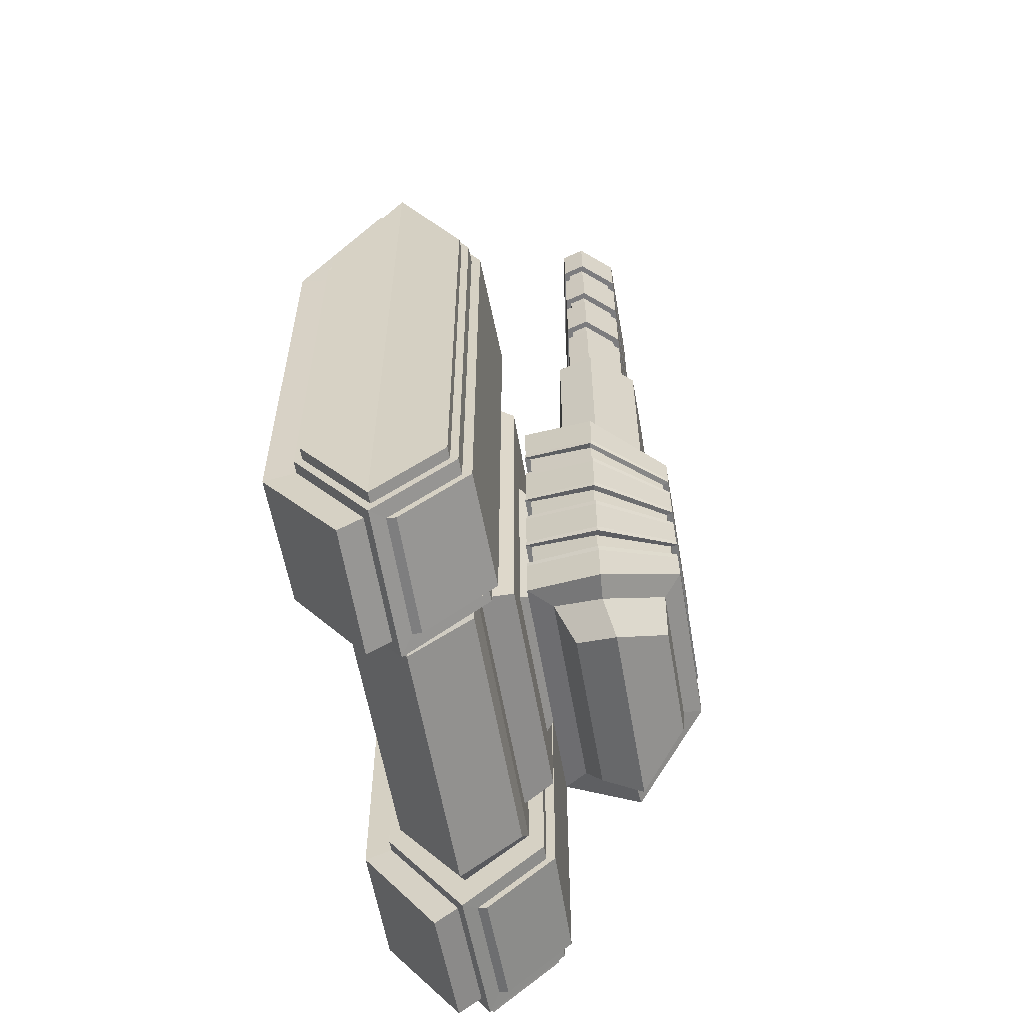
<metadata>
{"format":"obj","ext":"obj","renderer":"f3d","projection":"perspective","resolution":1024,"background":"white","views":[{"elev":-58.9,"azim":99.8,"up":"+Z"}]}
</metadata>
<code>
o Cube
v 1.391 1.907 -2.552
v 1.465 0.4822 -2.623
v 1.391 1.907 1.705
v 1.513 0.4131 2.138
v -1.391 1.907 -2.552
v -1.465 0.4822 -2.623
v -1.391 1.907 1.705
v -1.513 0.4131 2.138
v 1.465 1.183 -3.543
v -1.513 1.2 3.584
v 1.513 1.2 3.584
v -1.465 1.183 -3.543
v -1.773 0.3168 -2.58
v -1.773 0.3088 2.103
v 1.773 1.103 -3.69
v 1.773 0.3168 -2.58
v -1.773 1.141 3.71
v -1.82 2.09 2.102
v 1.773 1.141 3.71
v 1.773 0.3088 2.103
v -1.773 1.103 -3.69
v 1.82 2.071 -3.019
v 1.82 2.09 2.102
v -1.82 2.071 -3.019
v 3.324 1.967 2.05
v 3.172 1.14 3.649
v -3.188 0.3485 -2.543
v -3.194 0.3445 2.07
v 3.185 1.107 -3.62
v 3.188 0.3485 -2.543
v -3.172 1.14 3.649
v -3.147 2.057 2.07
v 3.194 0.3445 2.07
v -3.185 1.107 -3.62
v 3.134 2.045 -2.98
v -3.134 2.045 -2.98
v -1.642 0.3136 -2.581
v -1.642 0.3058 2.103
v 1.82 1.313 -3.678
v 1.642 0.3136 -2.581
v 1.82 1.28 3.666
v 1.642 0.3058 2.103
v -1.82 1.313 -3.678
v -1.82 1.28 3.666
v 3.126 1.282 3.61
v -3.317 0.4365 -2.516
v -3.323 0.4326 2.05
v 3.138 1.317 -3.613
v 3.317 0.4365 -2.516
v 3.323 0.4326 2.05
v -3.138 1.317 -3.613
v -3.126 1.282 3.61
v 1.781 0.006858 2.176
v 3.202 -0.00168 2.142
v 1.782 0.02112 -2.675
v 3.197 0.008321 -2.637
v -1.782 0.02112 -2.675
v -3.197 0.008321 -2.637
v -3.202 -0.00168 2.142
v -1.781 0.006858 2.176
v 1.783 0.8493 -3.869
v 1.781 0.8643 3.851
v -1.783 0.8493 -3.869
v -1.781 0.8643 3.851
v 3.18 0.863 3.791
v 3.195 0.8529 -3.799
v -3.195 0.8529 -3.799
v -3.18 0.863 3.791
v -1.642 1.2 3.833
v -1.642 2.094 2.103
v 1.642 2.075 -3.021
v 1.642 2.094 2.103
v -1.642 2.075 -3.021
v 1.642 1.178 -3.803
v 1.642 1.2 3.833
v -1.642 1.178 -3.803
v 3.297 1.2 3.572
v -3.297 1.2 3.572
v -3.324 1.967 2.05
v 3.312 1.957 -2.939
v 3.147 2.057 2.07
v -3.312 1.957 -2.939
v 3.314 1.198 -3.596
v -3.314 1.198 -3.596
v 3.147 2.159 2.058
v 1.82 2.193 2.09
v -3.134 2.148 -2.992
v -1.82 2.174 -3.031
v 1.82 2.174 -3.031
v 3.134 2.148 -2.992
v -3.147 2.159 2.058
v -1.82 2.193 2.09
v -1.82 1.383 3.653
v 1.82 1.416 -3.69
v 1.82 1.383 3.653
v -1.82 1.416 -3.69
v 3.126 1.385 3.597
v -3.126 1.385 3.597
v 3.138 1.42 -3.625
v -3.138 1.42 -3.625
v -3.319 0.3518 -2.542
v -3.325 0.3479 2.07
v 3.316 1.183 -3.721
v 3.319 0.3518 -2.542
v -3.302 1.2 3.76
v -3.325 2.052 2.07
v 3.302 1.2 3.76
v 3.325 0.3479 2.07
v -3.316 1.183 -3.721
v 3.313 2.042 -2.977
v 3.325 2.052 2.07
v -3.313 2.042 -2.977
v 3.443 1.198 -3.596
v 3.426 1.2 3.572
v -3.426 1.2 3.572
v -3.443 1.198 -3.596
v -3.446 0.439 -2.515
v -3.452 0.4351 2.05
v 3.446 0.439 -2.515
v -3.453 1.965 2.05
v 3.452 0.4351 2.05
v 3.44 1.955 -2.938
v 3.453 1.965 2.05
v -3.44 1.955 -2.938
v 1.513 1.987 2.138
v -1.513 1.987 2.138
v 1.465 1.862 -3.022
v -1.465 1.862 -3.022
v 1.276 2.246 1.548
v -1.293 2.246 1.548
v 1.276 2.246 -2.383
v -1.293 2.246 -2.383
v 0.9161 2.246 0.4088
v -0.9161 2.246 0.4088
v 0.9161 2.246 -1.918
v -0.9161 2.246 -1.918
v 0.7414 2.483 0.1869
v -0.7414 2.483 0.1869
v 0.7414 2.483 -1.696
v -0.7414 2.483 -1.696
v 1.642 0.4928 -2.4
v -1.642 0.4928 -2.4
v 1.642 1.2 -3.407
v -1.642 1.2 -3.407
v -1.642 1.907 -2.803
v 1.642 1.907 -2.803
v -1.642 1.2 3.434
v -1.642 1.907 1.956
v 1.642 1.2 3.434
v 1.642 0.4928 1.956
v 1.642 1.907 1.956
v -1.642 0.4928 1.956
f 7 3 129 130
f 11 125 126 10
f 142 141 150 152
f 12 128 127 9
f 6 12 9 2
f 4 11 10 8
f 148 145 73 70
f 141 143 74 40
f 143 146 71 74
f 144 142 37 76
f 145 144 76 73
f 150 141 40 42
f 149 150 42 75
f 151 149 75 72
f 146 151 72 71
f 142 152 38 37
f 147 148 70 69
f 152 147 69 38
f 39 22 89 94
f 28 27 58 59
f 15 29 66 61
f 35 48 99 90
f 84 46 117 116
f 50 49 119 121
f 46 47 118 117
f 25 77 114 123
f 26 19 62 65
f 18 24 88 92
f 34 21 63 67
f 36 32 91 87
f 14 17 64 60
f 22 23 86 89
f 31 28 59 68
f 81 35 90 85
f 14 13 37 38
f 15 16 40 74
f 20 19 75 42
f 13 21 76 37
f 16 20 42 40
f 17 14 38 69
f 19 26 107 75
f 27 28 102 101
f 30 29 103 104
f 26 33 108 107
f 34 27 101 109
f 33 30 104 108
f 28 31 105 102
f 21 34 109 76
f 29 15 74 103
f 31 17 69 105
f 53 55 56 54
f 62 53 54 65
f 63 57 58 67
f 55 61 66 56
f 60 64 68 59
f 57 60 59 58
f 13 14 60 57
f 17 31 68 64
f 29 30 56 66
f 16 15 61 55
f 33 26 65 54
f 19 20 53 62
f 27 34 67 58
f 21 13 57 63
f 30 33 54 56
f 20 16 55 53
f 18 44 69 70
f 23 22 71 72
f 24 18 70 73
f 22 39 74 71
f 41 23 72 75
f 43 24 73 76
f 45 41 75 107
f 52 32 106 105
f 35 81 111 110
f 32 36 112 106
f 48 35 110 103
f 81 45 107 111
f 36 51 109 112
f 51 43 76 109
f 39 48 103 74
f 44 52 105 69
f 88 96 100 87
f 86 95 97 85
f 94 89 90 99
f 92 88 87 91
f 93 92 91 98
f 89 86 85 90
f 45 81 85 97
f 23 41 95 86
f 51 36 87 100
f 24 43 96 88
f 43 51 100 96
f 41 45 97 95
f 48 39 94 99
f 32 52 98 91
f 44 18 92 93
f 52 44 93 98
f 47 46 101 102
f 83 49 104 103
f 79 78 105 106
f 50 77 107 108
f 46 84 109 101
f 25 80 110 111
f 82 79 106 112
f 49 50 108 104
f 80 83 103 110
f 78 47 102 105
f 77 25 111 107
f 84 82 112 109
f 115 120 124 116
f 113 122 123 114
f 119 113 114 121
f 118 115 116 117
f 82 84 116 124
f 49 83 113 119
f 83 80 122 113
f 80 25 123 122
f 78 79 120 115
f 47 78 115 118
f 79 82 124 120
f 77 50 121 114
f 3 7 148 151
f 1 3 151 146
f 7 5 145 148
f 5 1 146 145
f 131 132 130 129
f 1 5 132 131
f 3 1 131 129
f 5 7 130 132
f 135 133 134 136
f 139 140 138 137
f 136 134 138 140
f 134 133 137 138
f 135 136 140 139
f 133 135 139 137
f 6 2 141 142
f 2 9 143 141
f 12 6 142 144
f 127 128 145 146
f 9 127 146 143
f 128 12 144 145
f 10 126 148 147
f 11 4 150 149
f 126 125 151 148
f 4 8 152 150
f 8 10 147 152
f 125 11 149 151
o Cube.001
v 0.9916 3.182 3.162
v -1.005 3.185 3.162
v 0.9189 2.924 3.162
v -0.9252 2.924 3.162
v 0.6549 3.565 3.162
v -0.6708 3.565 3.162
v -0.002032 2.782 3.162
v -0.007626 3.565 3.162
v -0.002043 2.936 6.741
v -0.8073 3.06 6.741
v -0.007626 3.413 6.741
v -0.6018 3.413 6.741
v 0.8223 3.144 6.741
v 0.7987 3.06 6.741
v -0.8342 3.148 6.741
v 0.586 3.413 6.741
v 0.9189 2.924 3.609
v 0.9189 2.924 4.142
v 0.9189 2.924 4.504
v 0.9189 2.924 5.037
v 0.9189 2.924 5.399
v 0.9189 2.924 5.932
v 0.9189 2.924 6.208
v -0.002032 2.782 6.208
v -0.002032 2.782 5.846
v -0.002032 2.782 5.313
v -0.002032 2.782 4.951
v -0.002032 2.782 4.418
v -0.002032 2.782 4.056
v -0.002032 2.782 3.609
v 0.6549 3.565 3.609
v 0.6549 3.565 4.142
v 0.6549 3.565 4.504
v 0.6549 3.565 5.037
v 0.6549 3.565 5.399
v 0.6549 3.565 5.932
v 0.6549 3.565 6.208
v 0.9916 3.182 6.208
v 0.9916 3.182 5.846
v 0.9916 3.182 5.313
v 0.9916 3.182 4.951
v 0.9916 3.182 4.418
v 0.9916 3.182 4.056
v 0.9916 3.182 3.609
v -0.9252 2.924 6.208
v -0.9252 2.924 5.846
v -0.9252 2.924 5.313
v -0.9252 2.924 4.951
v -0.9252 2.924 4.418
v -0.9252 2.924 4.056
v -0.9252 2.924 3.609
v -0.007626 3.565 3.609
v -0.007626 3.565 4.142
v -0.007626 3.565 4.504
v -0.007626 3.565 5.037
v -0.007626 3.565 5.399
v -0.007626 3.565 5.932
v -0.007626 3.565 6.208
v -1.005 3.185 6.208
v -1.005 3.185 5.846
v -1.005 3.185 5.313
v -1.005 3.185 4.951
v -1.005 3.185 4.418
v -1.005 3.185 4.056
v -1.005 3.185 3.609
v -0.6708 3.565 6.208
v -0.6708 3.565 5.846
v -0.6708 3.565 5.313
v -0.6708 3.565 4.951
v -0.6708 3.565 4.418
v -0.6708 3.565 4.056
v -0.6708 3.565 3.609
v -0.6708 3.565 4.142
v -0.007626 3.565 4.056
v -0.6708 3.565 4.504
v -0.007626 3.565 4.418
v -0.6708 3.565 5.037
v -0.007626 3.565 4.951
v -0.6708 3.565 5.399
v -0.007626 3.565 5.313
v -0.6708 3.565 5.932
v -0.007626 3.565 5.846
v -0.6708 3.565 6.294
v -0.007626 3.565 6.294
v -1.005 3.185 4.142
v -1.005 3.185 4.504
v -1.005 3.185 5.037
v -1.005 3.185 5.399
v -1.005 3.185 5.932
v -1.005 3.185 6.294
v -0.9252 2.924 4.142
v -0.9252 2.924 4.504
v -0.9252 2.924 5.037
v -0.9252 2.924 5.399
v -0.9252 2.924 5.932
v -0.9252 2.924 6.294
v 0.6549 3.565 4.056
v 0.6549 3.565 4.418
v 0.6549 3.565 4.951
v 0.6549 3.565 5.313
v 0.6549 3.565 5.846
v 0.6549 3.565 6.294
v -0.002032 2.782 4.142
v -0.002032 2.782 4.504
v -0.002032 2.782 5.037
v -0.002032 2.782 5.399
v -0.002032 2.782 5.932
v -0.002032 2.782 6.294
v 0.9916 3.182 4.142
v 0.9189 2.924 4.056
v 0.9916 3.182 4.504
v 0.9189 2.924 4.418
v 0.9916 3.182 5.037
v 0.9189 2.924 4.951
v 0.9916 3.182 5.399
v 0.9189 2.924 5.313
v 0.9916 3.182 5.932
v 0.9189 2.924 5.846
v 0.9916 3.182 6.294
v 0.9189 2.924 6.294
v 0.867 2.982 4.142
v 0.867 2.982 4.418
v 0.867 2.982 5.037
v 0.867 2.982 5.313
v 0.867 2.982 5.932
v 0.867 2.982 6.208
v -0.002038 2.86 6.208
v -0.002038 2.86 5.932
v -0.002038 2.86 5.313
v -0.002038 2.86 5.037
v -0.002038 2.86 4.418
v -0.002038 2.86 4.142
v 0.6227 3.494 4.142
v 0.6227 3.494 4.418
v 0.6227 3.494 5.037
v 0.6227 3.494 5.313
v 0.6227 3.494 5.932
v 0.6227 3.494 6.208
v 0.9152 3.165 6.208
v 0.9152 3.165 5.932
v 0.9152 3.165 5.313
v 0.9152 3.165 5.037
v 0.9152 3.165 4.418
v 0.9152 3.165 4.142
v -0.8739 2.983 6.208
v -0.8739 2.983 5.932
v -0.8739 2.983 5.313
v -0.8739 2.983 5.037
v -0.8739 2.983 4.418
v -0.8739 2.983 4.142
v -0.007626 3.487 4.142
v -0.007626 3.487 4.418
v -0.007626 3.487 5.037
v -0.007626 3.487 5.313
v -0.007626 3.487 5.932
v -0.007626 3.487 6.208
v -0.9284 3.169 6.208
v -0.9284 3.169 5.932
v -0.9284 3.169 5.313
v -0.9284 3.169 5.037
v -0.9284 3.169 4.418
v -0.9284 3.169 4.142
v -0.6386 3.494 6.208
v -0.6386 3.494 5.932
v -0.6386 3.494 5.313
v -0.6386 3.494 5.037
v -0.6386 3.494 4.418
v -0.6386 3.494 4.142
v -0.002032 2.782 6.741
v -0.9252 2.924 6.741
v -0.007626 3.565 6.741
v -0.6708 3.565 6.741
v 0.9916 3.182 6.741
v 0.9189 2.924 6.741
v -1.005 3.185 6.741
v 0.6549 3.565 6.741
v -0.002043 2.936 6.741
v -0.8073 3.06 6.741
v -0.007626 3.413 6.741
v -0.6018 3.413 6.741
v 0.8223 3.144 6.741
v 0.7987 3.06 6.741
v -0.8342 3.148 6.741
v 0.586 3.413 6.741
v -0.002043 2.936 5.163
v -0.8073 3.06 5.163
v -0.007626 3.413 5.163
v -0.6018 3.413 5.163
v 0.8223 3.144 5.163
v 0.7987 3.06 5.163
v -0.8342 3.148 5.163
v 0.586 3.413 5.163
f 260 272 326 321
f 168 163 331 336
f 271 254 328 325
f 272 271 325 326
f 248 260 321 322
f 254 236 323 328
f 242 248 322 327
f 235 242 327 324
f 236 235 324 323
f 160 158 224 204
f 204 224 223 226
f 269 188 289 292
f 206 227 221 230
f 201 215 313 301
f 208 231 219 234
f 245 257 282 300
f 158 154 217 224
f 224 217 216 223
f 252 192 293 288
f 227 238 214 221
f 237 243 302 314
f 231 240 212 219
f 180 201 301 283
f 154 156 203 217
f 217 203 202 216
f 265 186 287 294
f 238 244 200 214
f 211 218 315 309
f 240 246 198 212
f 243 255 284 302
f 157 160 204 183
f 183 204 226 249
f 250 194 295 286
f 185 206 230 251
f 233 241 310 316
f 187 208 234 253
f 210 189 290 308
f 156 159 182 203
f 203 182 181 202
f 261 184 285 296
f 244 256 179 200
f 213 220 317 311
f 246 258 177 198
f 188 209 307 289
f 155 153 196 169
f 169 196 195 262
f 190 175 278 291
f 171 263 193 266
f 229 239 312 318
f 173 267 191 270
f 232 252 288 306
f 153 157 183 196
f 196 183 249 195
f 174 269 292 277
f 263 185 251 193
f 215 222 319 313
f 267 187 253 191
f 175 176 279 278
f 159 155 169 182
f 182 169 262 181
f 186 207 305 287
f 256 171 266 179
f 192 268 276 293
f 258 173 270 177
f 225 237 314 320
f 225 205 226 223
f 228 222 227 206
f 229 207 230 221
f 232 220 231 208
f 233 209 234 219
f 210 218 235 236
f 237 225 223 216
f 222 215 238 227
f 239 229 221 214
f 220 213 240 231
f 241 233 219 212
f 218 211 242 235
f 243 237 216 202
f 215 201 244 238
f 245 239 214 200
f 213 199 246 240
f 247 241 212 198
f 211 197 248 242
f 205 184 249 226
f 250 228 206 185
f 207 186 251 230
f 252 232 208 187
f 209 188 253 234
f 189 210 236 254
f 255 243 202 181
f 201 180 256 244
f 257 245 200 179
f 199 178 258 246
f 259 247 198 177
f 197 176 260 248
f 261 170 262 195
f 264 194 263 171
f 265 172 266 193
f 268 192 267 173
f 269 174 270 191
f 175 190 271 272
f 184 261 195 249
f 194 250 185 263
f 186 265 193 251
f 192 252 187 267
f 188 269 191 253
f 190 189 254 271
f 170 255 181 262
f 180 264 171 256
f 172 257 179 266
f 178 268 173 258
f 174 259 177 270
f 176 175 272 260
f 303 320 319 304
f 305 318 317 306
f 307 316 315 308
f 320 314 313 319
f 318 312 311 317
f 316 310 309 315
f 314 302 301 313
f 312 300 299 311
f 310 298 297 309
f 285 303 304 286
f 287 305 306 288
f 289 307 308 290
f 302 284 283 301
f 300 282 281 299
f 298 280 279 297
f 273 296 295 274
f 275 294 293 276
f 277 292 291 278
f 296 285 286 295
f 294 287 288 293
f 292 289 290 291
f 284 273 274 283
f 282 275 276 281
f 280 277 278 279
f 205 225 320 303
f 178 199 299 281
f 239 245 300 312
f 189 190 291 290
f 222 228 304 319
f 247 259 280 298
f 199 213 311 299
f 255 170 273 284
f 207 229 318 305
f 176 197 297 279
f 241 247 298 310
f 264 180 283 274
f 220 232 306 317
f 170 261 296 273
f 197 211 309 297
f 257 172 275 282
f 209 233 316 307
f 194 264 274 295
f 184 205 303 285
f 268 178 281 276
f 218 210 308 315
f 172 265 294 275
f 228 250 286 304
f 259 174 277 280
f 161 162 322 321
f 164 163 323 324
f 165 166 326 325
f 167 164 324 327
f 168 165 325 328
f 162 167 327 322
f 166 161 321 326
f 163 168 328 323
f 334 333 341 342
f 167 162 330 335
f 164 167 335 332
f 163 164 332 331
f 161 166 334 329
f 165 168 336 333
f 166 165 333 334
f 162 161 329 330
f 341 344 339 340
f 343 338 337 342
f 330 329 337 338
f 336 331 339 344
f 335 330 338 343
f 332 335 343 340
f 331 332 340 339
f 329 334 342 337
f 333 336 344 341
o Cube.004
v 1.148 2.645 0.8499
v -1.152 2.645 0.8499
v 1.122 2.642 -2.5
v -1.122 2.642 -2.5
v 0.8072 3.742 0.5054
v -0.8238 3.742 0.5054
v 0.7732 3.8 -2.099
v -0.7732 3.8 -2.099
v -1.259 3.173 -2.691
v 1.259 3.173 -2.691
v 1.265 3.132 0.6994
v -1.28 3.135 0.6986
v 1.328 2.401 -1.899
v 1.325 2.391 -1.476
v 1.328 2.401 -0.9372
v 1.325 2.391 -0.5138
v 1.328 2.402 0.02457
v 1.323 2.381 0.3905
v -1.323 2.381 0.3905
v -1.325 2.391 -0.03292
v -1.323 2.381 -0.5713
v -1.325 2.391 -0.9947
v -1.323 2.382 -1.533
v -1.328 2.401 -1.899
v 0.9351 3.98 -1.535
v 0.9242 3.994 -1.257
v 0.9302 3.986 -0.8646
v 0.9242 3.994 -0.5867
v 0.9246 3.994 -0.1939
v 0.9266 3.991 0.02653
v -0.9266 3.991 0.02653
v -0.9242 3.994 -0.2513
v -0.9209 3.998 -0.6442
v -0.9242 3.994 -0.9221
v -0.9156 4.006 -1.315
v -0.9351 3.98 -1.535
v -1.526 3.179 0.1446
v -1.526 3.193 -0.2714
v -1.52 3.187 -0.8025
v -1.526 3.193 -1.217
v -1.515 3.195 -1.749
v -1.54 3.188 -2.103
v 1.54 3.188 -2.103
v 1.526 3.193 -1.69
v 1.535 3.195 -1.158
v 1.526 3.193 -0.7442
v 1.529 3.203 -0.2138
v 1.526 3.179 0.1446
v 1.325 2.391 0.448
v 1.526 3.193 0.2014
v 1.325 2.391 -0.03292
v 1.526 3.193 -0.2714
v 1.323 2.381 -0.5713
v 1.52 3.187 -0.8025
v 1.325 2.391 -0.9947
v 1.526 3.193 -1.217
v 1.323 2.382 -1.533
v 1.515 3.195 -1.749
v 1.325 2.391 -1.957
v 1.526 3.193 -2.163
v -1.325 2.391 -1.957
v -1.526 3.193 -2.163
v -1.325 2.391 -1.476
v -1.526 3.193 -1.69
v -1.328 2.401 -0.9372
v -1.535 3.195 -1.158
v -1.325 2.391 -0.5138
v -1.526 3.193 -0.7442
v -1.328 2.402 0.02457
v -1.529 3.203 -0.2138
v -1.325 2.391 0.448
v -1.526 3.193 0.2014
v -0.9242 3.994 -1.593
v -0.9242 3.994 -1.257
v -0.9302 3.986 -0.8646
v -0.9242 3.994 -0.5867
v -0.9246 3.994 -0.1939
v -0.9242 3.994 0.08402
v 0.9242 3.994 0.08402
v 0.9242 3.994 -0.2513
v 0.9209 3.998 -0.6442
v 0.9242 3.994 -0.9221
v 0.9156 4.006 -1.315
v 0.9242 3.994 -1.593
v 1.287 2.455 -1.899
v 1.29 2.444 -1.532
v 1.287 2.456 -0.9364
v 1.291 2.443 -0.5698
v 1.287 2.456 0.02643
v 1.291 2.443 0.3928
v -1.291 2.443 0.3928
v -1.287 2.456 0.02643
v -1.291 2.443 -0.5698
v -1.287 2.456 -0.9364
v -1.29 2.444 -1.532
v -1.287 2.455 -1.899
v 0.9038 3.917 -1.534
v 0.8963 3.937 -1.311
v 0.9014 3.922 -0.8642
v 0.8977 3.931 -0.6433
v 0.8992 3.928 -0.1951
v 0.9 3.926 0.02521
v -0.9 3.926 0.02521
v -0.8992 3.928 -0.1951
v -0.8977 3.931 -0.6433
v -0.9014 3.922 -0.8642
v -0.8963 3.937 -1.311
v -0.9038 3.917 -1.534
v -1.465 3.17 0.1439
v -1.47 3.182 -0.2148
v -1.46 3.173 -0.804
v -1.475 3.179 -1.16
v -1.455 3.177 -1.751
v -1.479 3.178 -2.105
v 1.479 3.178 -2.105
v 1.455 3.177 -1.751
v 1.475 3.179 -1.16
v 1.46 3.173 -0.804
v 1.47 3.182 -0.2148
v 1.465 3.17 0.1439
v 1.325 2.391 0.9285
v -1.325 2.391 0.9285
v 0.9159 3.994 0.4252
v -0.9325 3.994 0.4252
v 1.518 3.193 0.6799
v -1.534 3.193 0.6799
v 1.265 2.984 0.353
v -1.28 2.986 0.3521
v 1.148 2.496 0.5035
v -1.152 2.496 0.5035
v 0.8072 3.593 0.159
v -0.8238 3.593 0.159
v 1.143 3.217 -0.02539
v -1.157 3.218 -0.02539
v 1.025 2.804 -0.02539
v -1.029 2.804 -0.02539
v 0.7175 3.704 -0.02539
v -0.7334 3.704 -0.02539
v 0.9916 3.182 3.162
v -1.005 3.185 3.162
v 0.9189 2.924 3.162
v -0.9252 2.924 3.162
v 0.6549 3.565 3.162
v -0.6708 3.565 3.162
v -0.006608 3.206 -0.125
v -0.002023 2.637 -0.02539
v -0.007626 3.709 -0.02539
v -0.002032 2.782 3.162
v -0.007626 3.565 3.162
v -1.325 2.391 -2.438
v 1.325 2.391 -2.438
v -0.9242 3.994 -1.928
v 0.9242 3.994 -1.928
v -1.526 3.193 -2.636
v 1.526 3.193 -2.636
v -1.024 3.271 -3.084
v 1.024 3.271 -3.084
v -0.9133 2.839 -2.928
v 0.9133 2.839 -2.928
v -0.6292 3.781 -2.603
v 0.6292 3.781 -2.603
v -0.002023 2.637 3.062
v -1.029 2.804 3.062
v -0.007626 3.709 3.062
v -0.7334 3.704 3.062
v 1.143 3.217 3.062
v 1.025 2.804 3.062
v -1.157 3.218 3.062
v 0.7175 3.704 3.062
v -0.002027 2.693 -0.125
v -0.9933 2.845 -0.125
v -0.007626 3.653 -0.125
v -0.7107 3.653 -0.125
v 1.089 3.205 -0.125
v 0.9884 2.845 -0.125
v -1.104 3.207 -0.125
v 0.6948 3.653 -0.125
v -0.002027 2.693 3.162
v -0.9933 2.845 3.162
v -0.007626 3.653 3.162
v -0.7107 3.653 3.162
v 1.089 3.205 3.162
v 0.9884 2.845 3.162
v -1.104 3.207 3.162
v 0.6948 3.653 3.162
f 393 465 466 415
f 423 422 468 467
f 353 352 504 500
f 404 499 497 428
f 416 470 468 422
f 356 346 474 472
f 346 345 473 474
f 415 466 470 416
f 403 495 499 404
f 348 353 500 502
f 465 393 394 469
f 375 374 446 447
f 395 360 390 396
f 398 397 432 462
f 399 358 388 400
f 383 377 449 455
f 494 405 406 498
f 373 421 448 445
f 407 366 384 408
f 361 391 463 433
f 411 364 382 412
f 419 410 456 450
f 498 406 417 496
f 377 425 444 449
f 408 384 378 418
f 392 362 434 464
f 412 382 376 420
f 385 379 451 457
f 469 394 423 467
f 371 419 450 443
f 396 390 372 424
f 380 386 458 452
f 400 388 370 426
f 379 427 442 451
f 497 496 417 428
f 363 381 453 435
f 370 418 378 426
f 369 380 452 441
f 372 420 376 424
f 414 413 436 454
f 495 403 405 494
f 387 369 441 459
f 358 399 366 407
f 365 383 455 437
f 360 395 364 411
f 427 402 460 442
f 362 392 394 393
f 391 361 395 396
f 397 398 390 360
f 389 359 399 400
f 401 402 388 358
f 387 357 403 404
f 368 386 406 405
f 385 367 407 408
f 409 410 384 366
f 383 365 411 412
f 413 414 382 364
f 381 363 415 416
f 386 380 417 406
f 379 385 408 418
f 410 419 378 384
f 377 383 412 420
f 414 421 376 382
f 375 381 416 422
f 392 374 423 394
f 373 391 396 424
f 398 425 372 390
f 371 389 400 426
f 402 427 370 388
f 369 387 404 428
f 380 369 428 417
f 427 379 418 370
f 419 371 426 378
f 425 377 420 372
f 421 373 424 376
f 374 375 422 423
f 357 368 405 403
f 367 401 358 407
f 359 409 366 399
f 365 397 360 411
f 361 413 364 395
f 363 362 393 415
f 434 433 463 464
f 432 431 461 462
f 430 429 459 460
f 440 439 457 458
f 438 437 455 456
f 436 435 453 454
f 458 457 451 452
f 456 455 449 450
f 454 453 447 448
f 464 463 445 446
f 462 461 443 444
f 460 459 441 442
f 441 452 451 442
f 443 450 449 444
f 445 448 447 446
f 429 430 439 440
f 431 432 437 438
f 433 434 435 436
f 421 414 454 448
f 359 389 461 431
f 368 357 429 440
f 381 375 447 453
f 402 401 430 460
f 401 367 439 430
f 374 392 464 446
f 357 387 459 429
f 409 359 431 438
f 391 373 445 463
f 386 368 440 458
f 397 365 437 432
f 425 398 462 444
f 367 385 457 439
f 413 361 433 436
f 389 371 443 461
f 410 409 438 456
f 362 363 435 434
f 345 346 466 465
f 350 349 467 468
f 355 345 465 469
f 356 350 468 470
f 349 355 469 467
f 346 356 470 466
f 472 471 475 476
f 474 473 471 472
f 350 356 472 476
f 349 350 476 475
f 355 349 475 471
f 345 355 471 473
f 489 516 521 518
f 514 489 518 519
f 478 480 507 512
f 482 478 512 509
f 491 482 509 508
f 477 481 513 510
f 479 477 510 511
f 490 479 511 506
f 480 490 506 507
f 481 491 508 513
f 515 520 489 514
f 520 517 516 489
f 348 347 495 494
f 351 352 496 497
f 352 353 498 496
f 347 354 499 495
f 353 348 494 498
f 354 351 497 499
f 501 500 504 505
f 503 502 500 501
f 347 348 502 503
f 351 354 501 505
f 354 347 503 501
f 352 351 505 504
f 492 486 523 522
f 488 493 524 525
f 483 485 527 526
f 484 488 525 528
f 487 483 526 529
f 486 484 528 523
f 485 492 522 527
f 493 487 529 524
f 490 480 515 514
f 482 491 516 517
f 477 479 519 518
f 478 482 517 520
f 481 477 518 521
f 480 478 520 515
f 507 506 522 523
f 508 509 525 524
f 511 510 526 527
f 509 512 528 525
f 510 513 529 526
f 512 507 523 528
f 479 490 514 519
f 491 481 521 516
f 506 511 527 522
f 513 508 524 529

</code>
